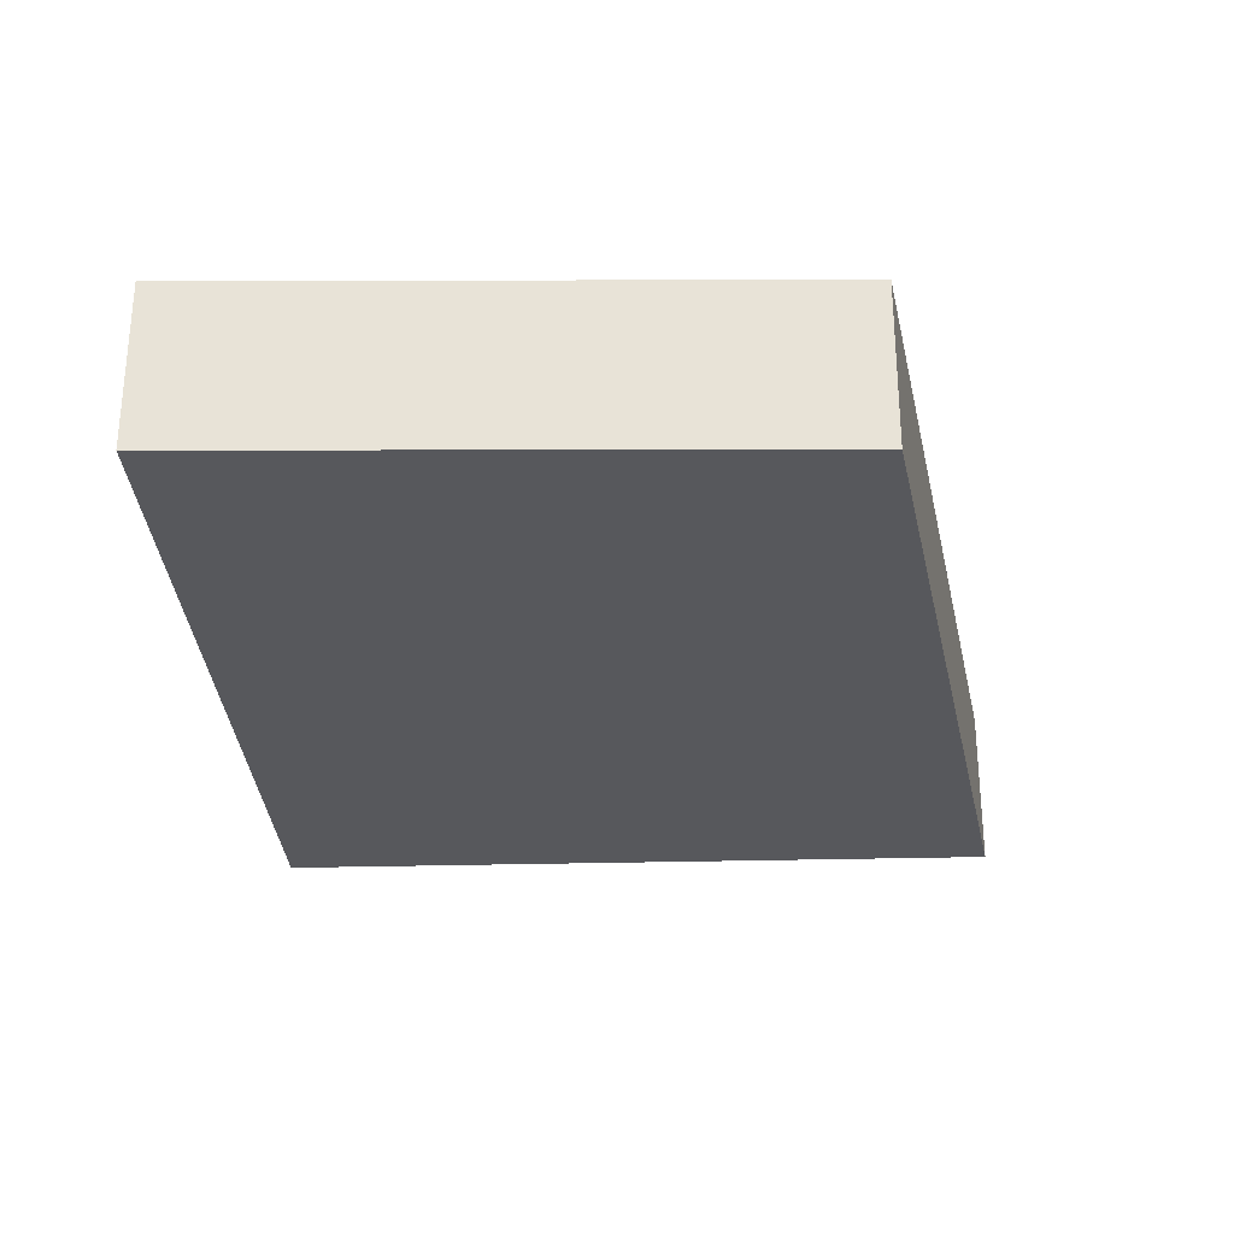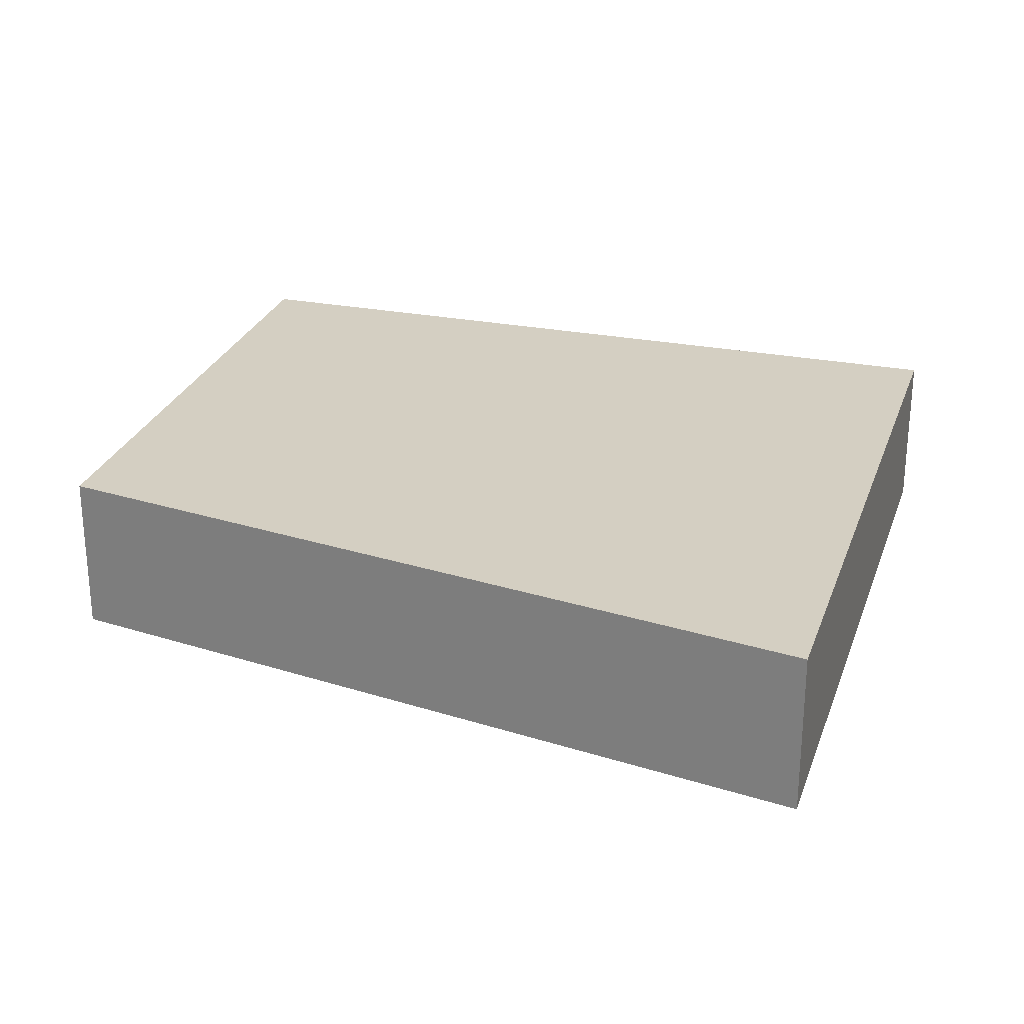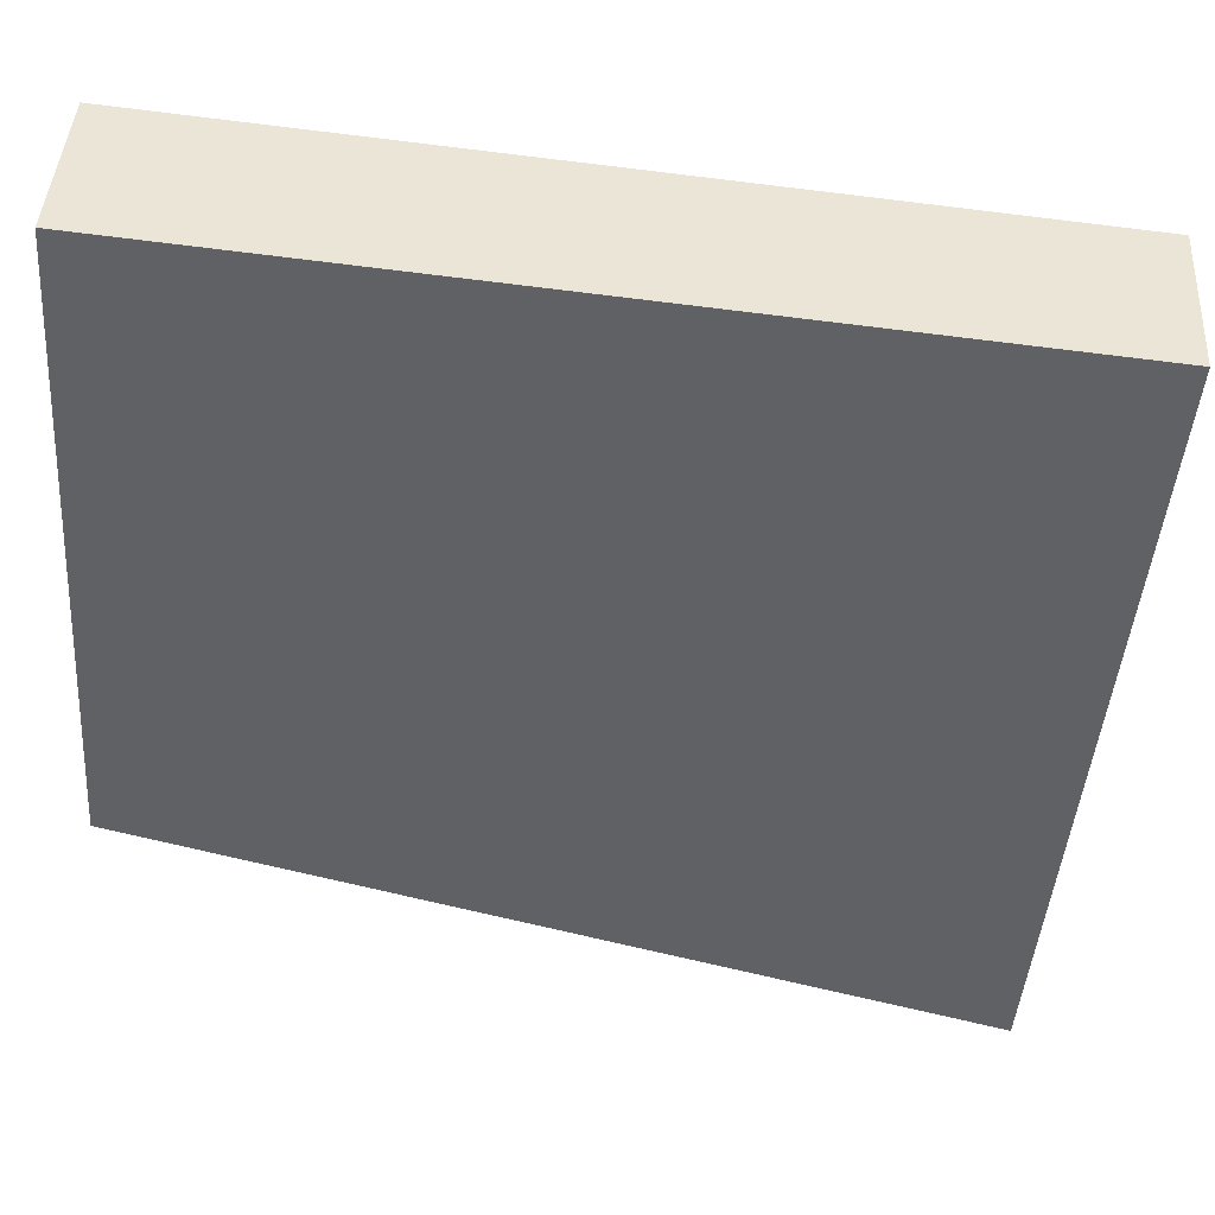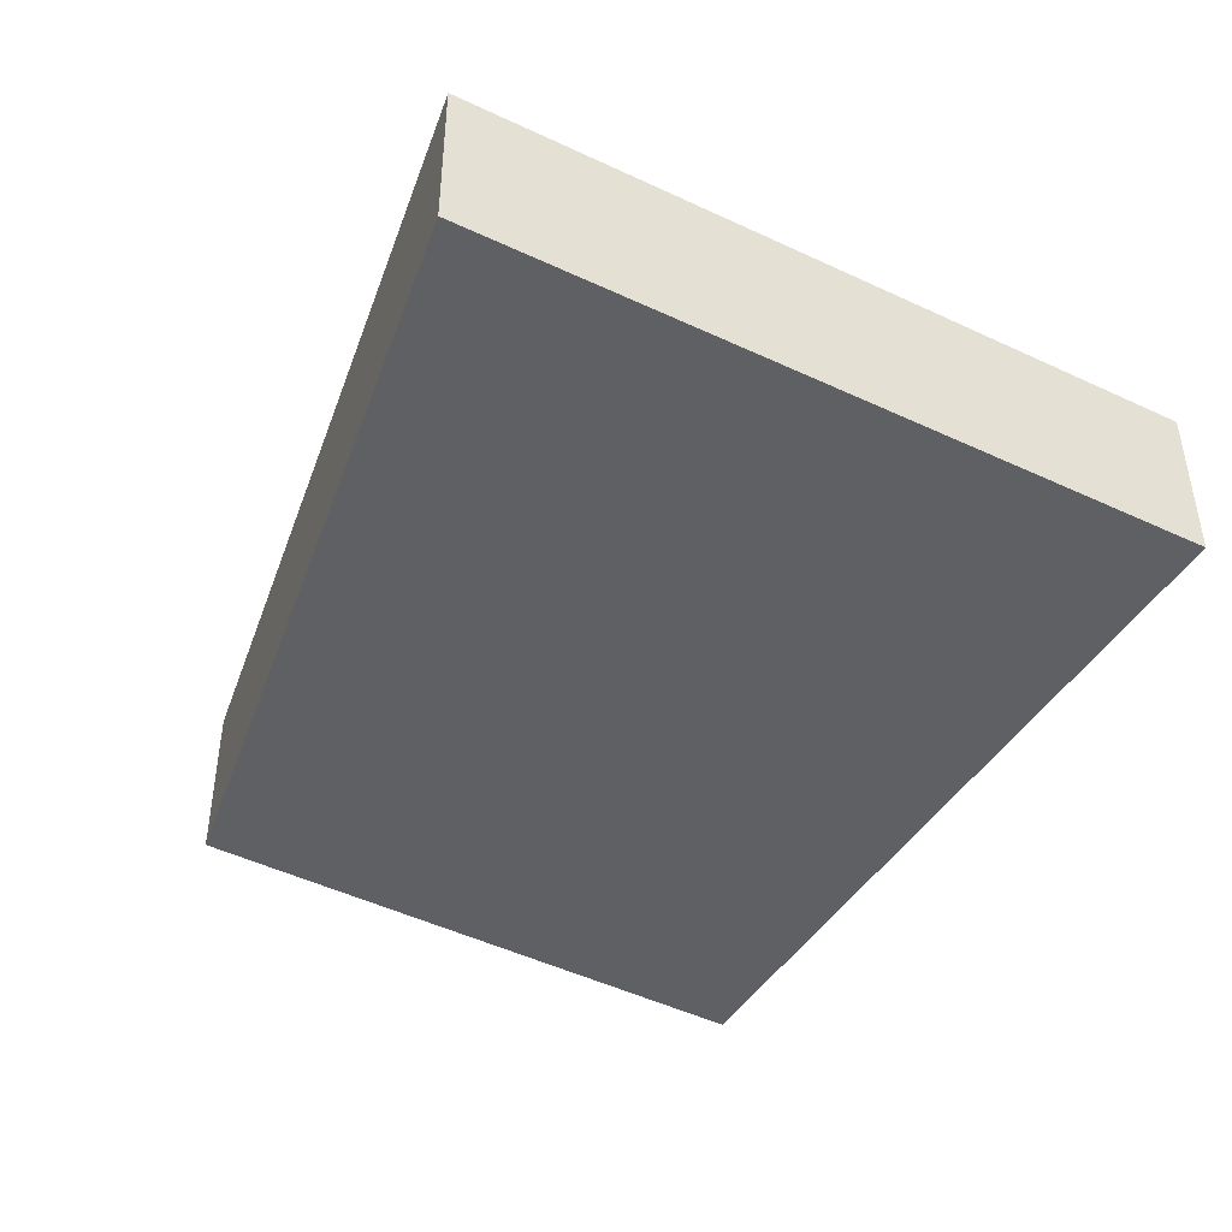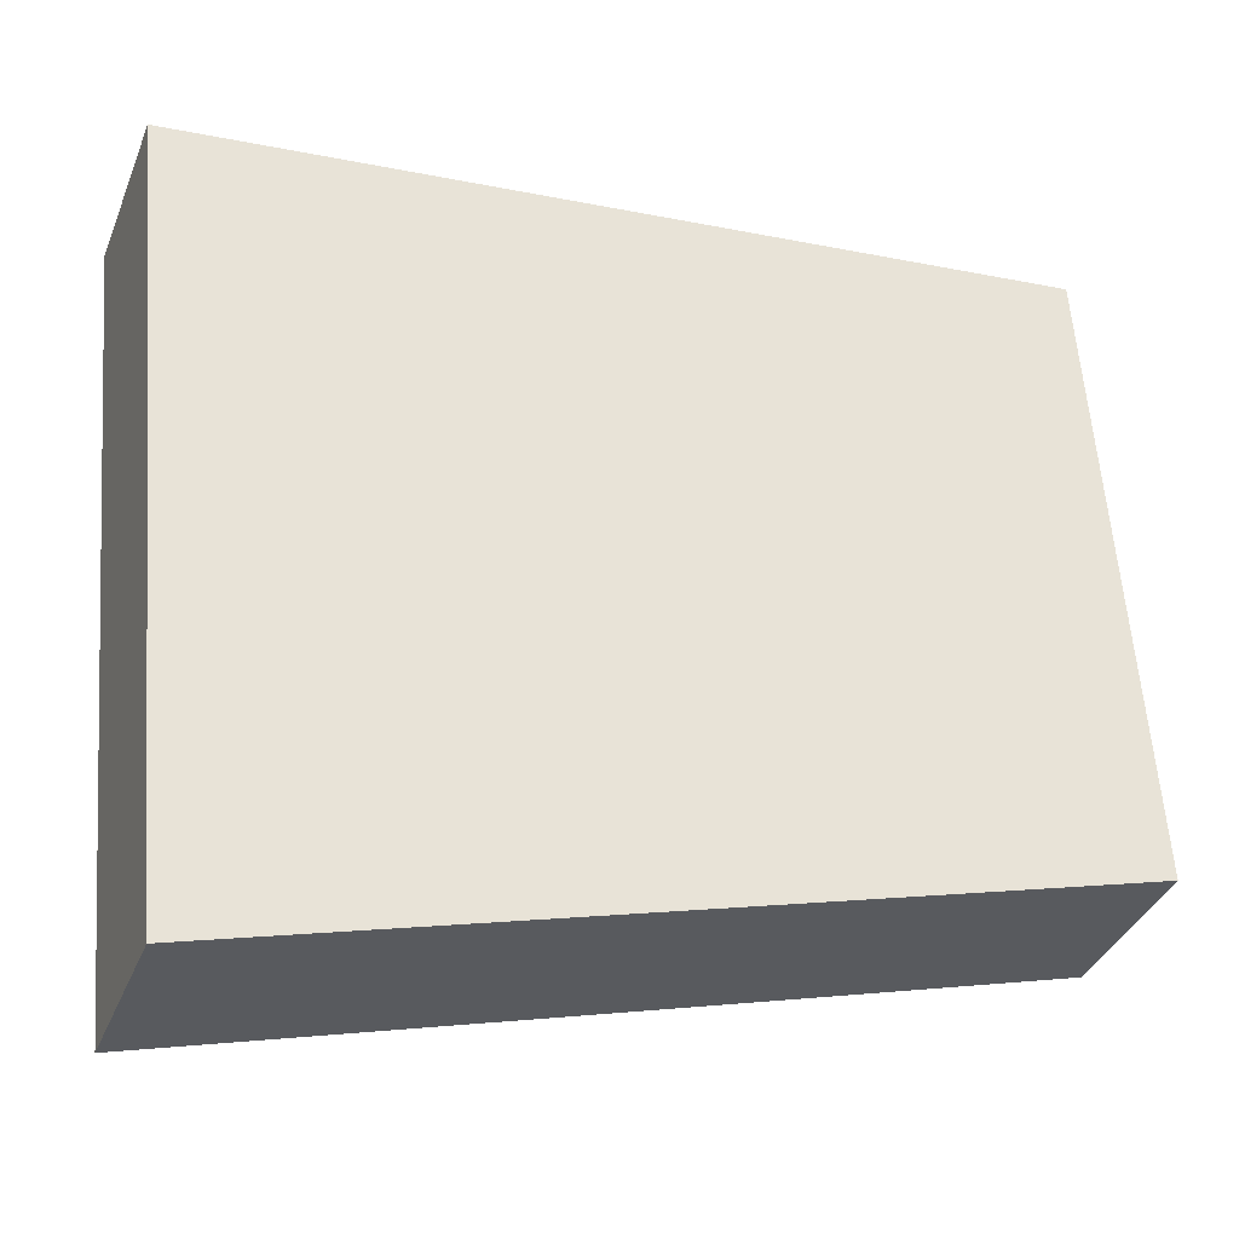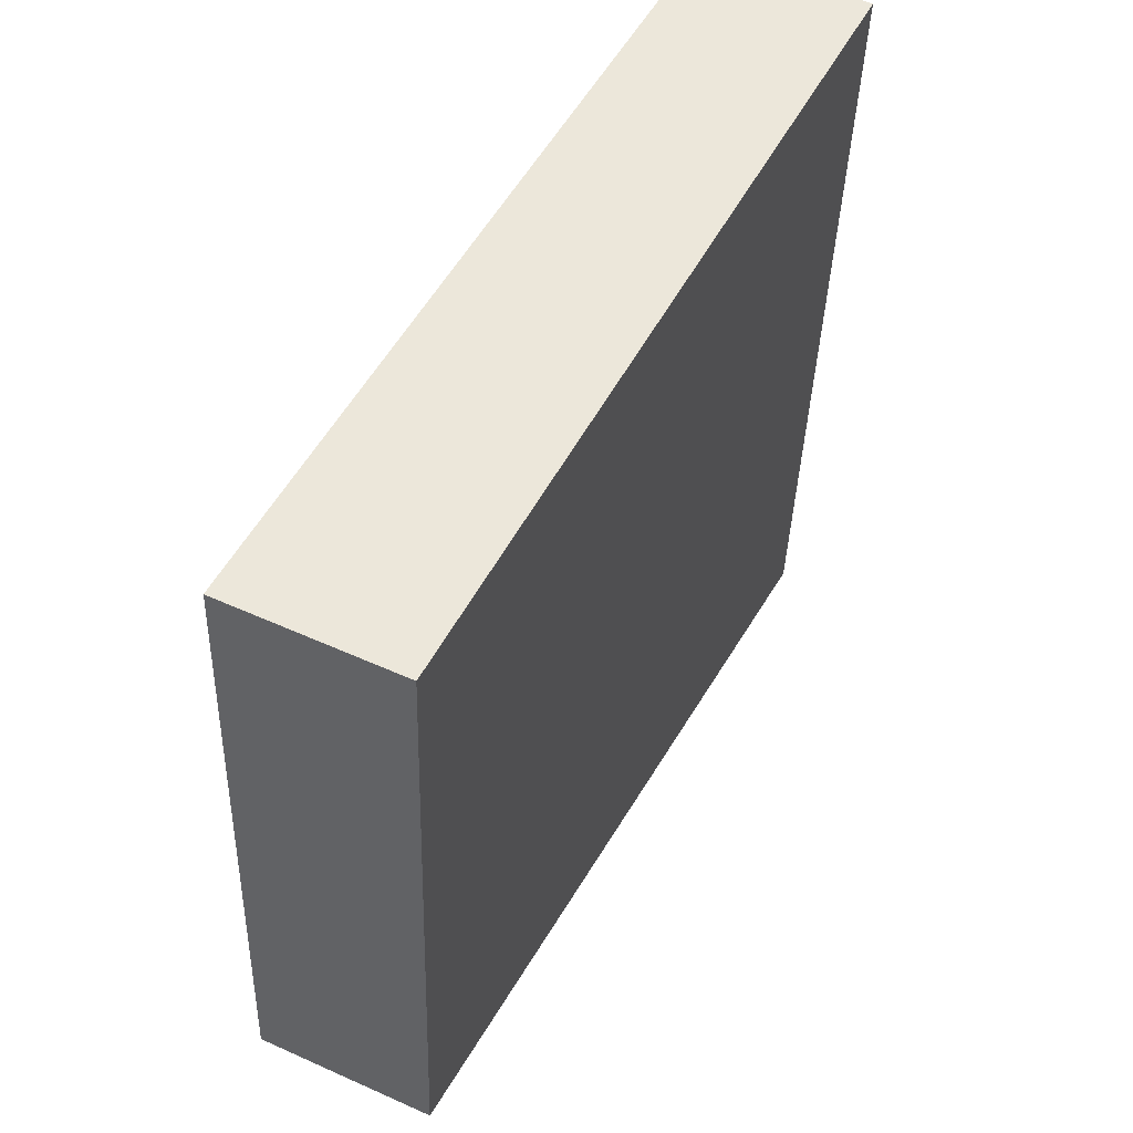
<metadata>
{"format":"obj","ext":"obj","renderer":"f3d","projection":"perspective","resolution":1024,"background":"white","views":[{"elev":-28.6,"azim":86.8,"up":"+Y"},{"elev":25.7,"azim":-168.1,"up":"+Y"},{"elev":42.2,"azim":-176.7,"up":"+Z"},{"elev":-43.4,"azim":-124.4,"up":"+Y"},{"elev":-36.3,"azim":-20.2,"up":"+Z"},{"elev":54.0,"azim":115.7,"up":"+Z"}]}
</metadata>
<code>
v  0 0.721 4.415e-17
v  3.842 0.721 -2.328
v  0.316 0.721 -3.28
v  3.685 0.721 0.382
v  0.316 2.008e-16 -3.28
v  0 0 0
v  3.685 -2.339e-17 0.382
v  3.842 1.425e-16 -2.328
g defaultobject
f 1 2 3
f 2 1 4
f 5 1 3
f 1 5 6
f 6 4 1
f 4 6 7
f 7 2 4
f 2 7 8
f 8 3 2
f 3 8 5
f 8 6 5
f 6 8 7

</code>
